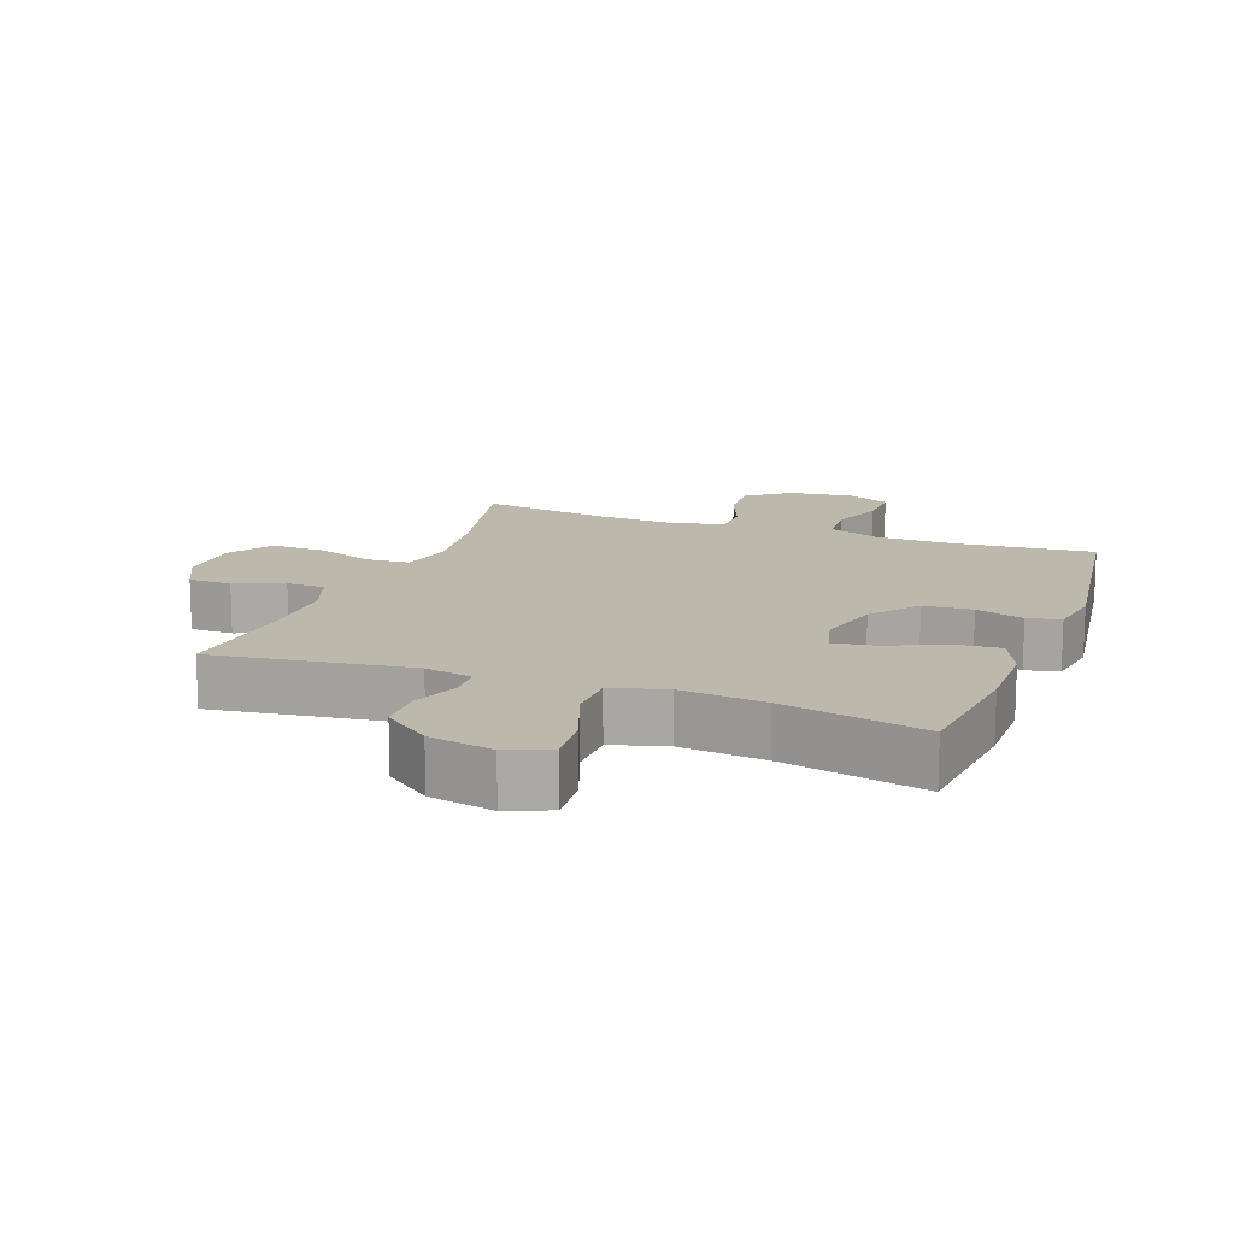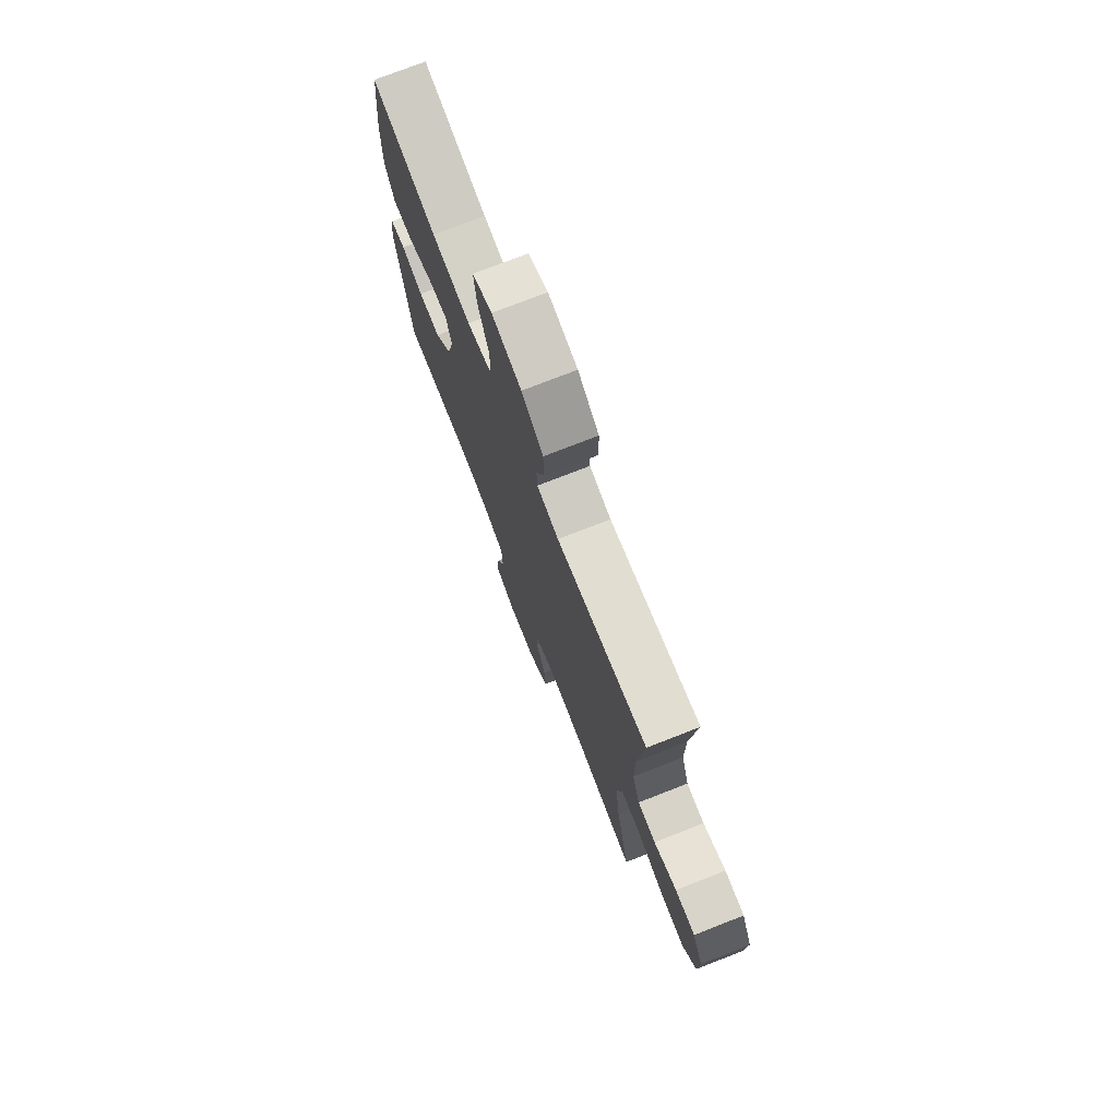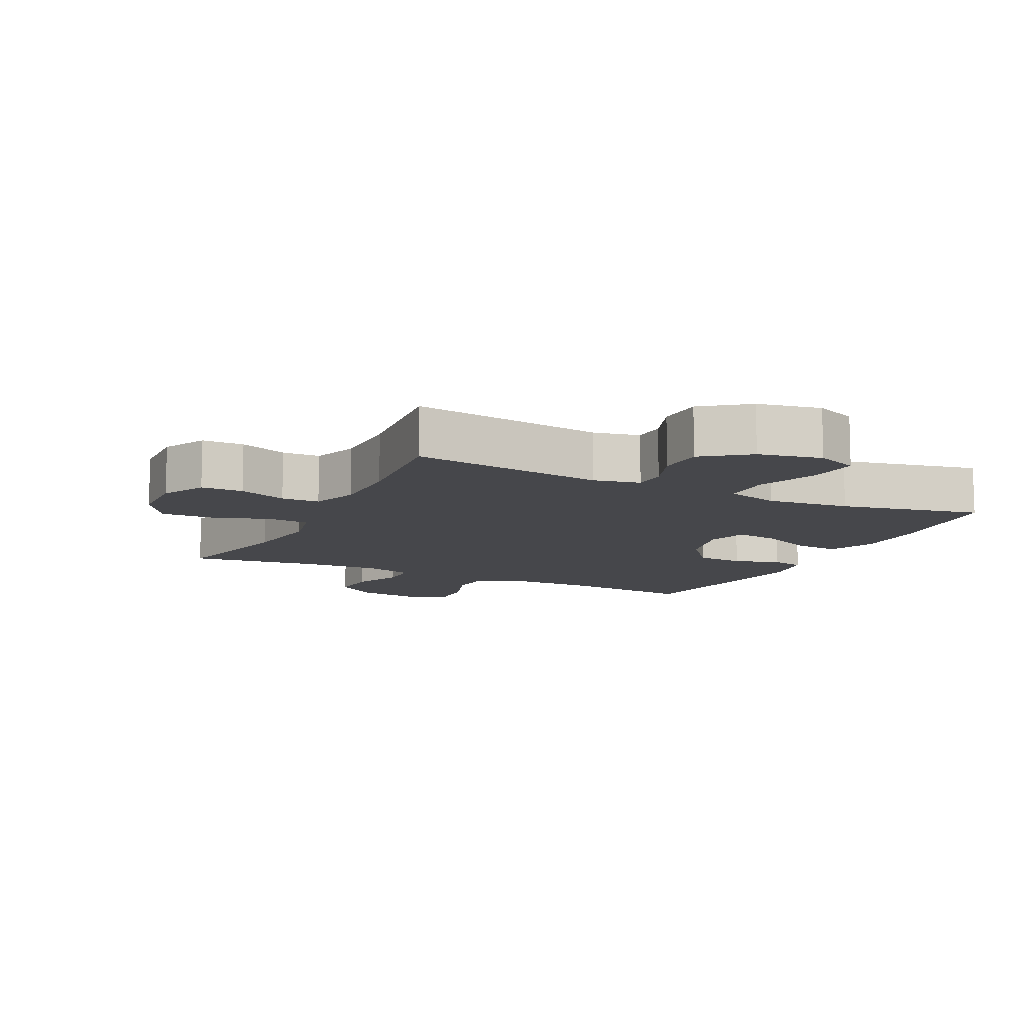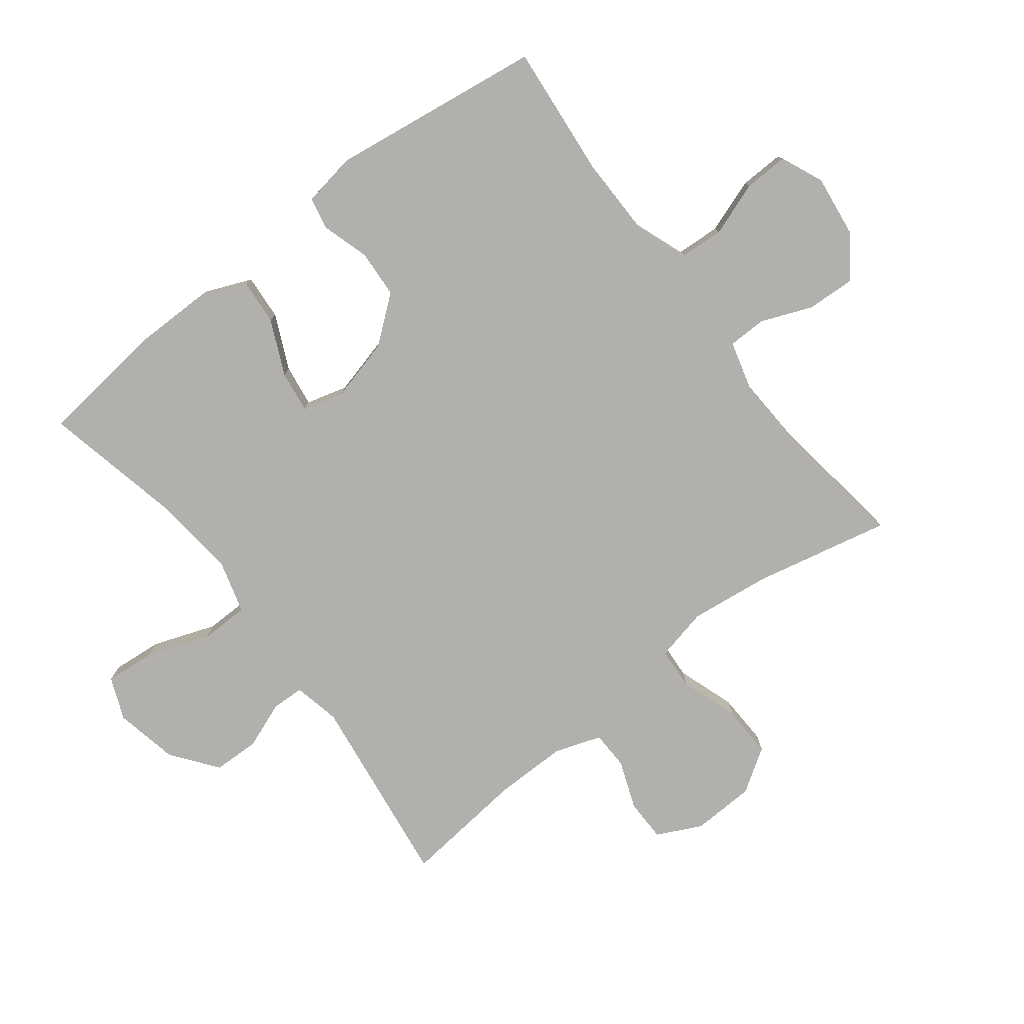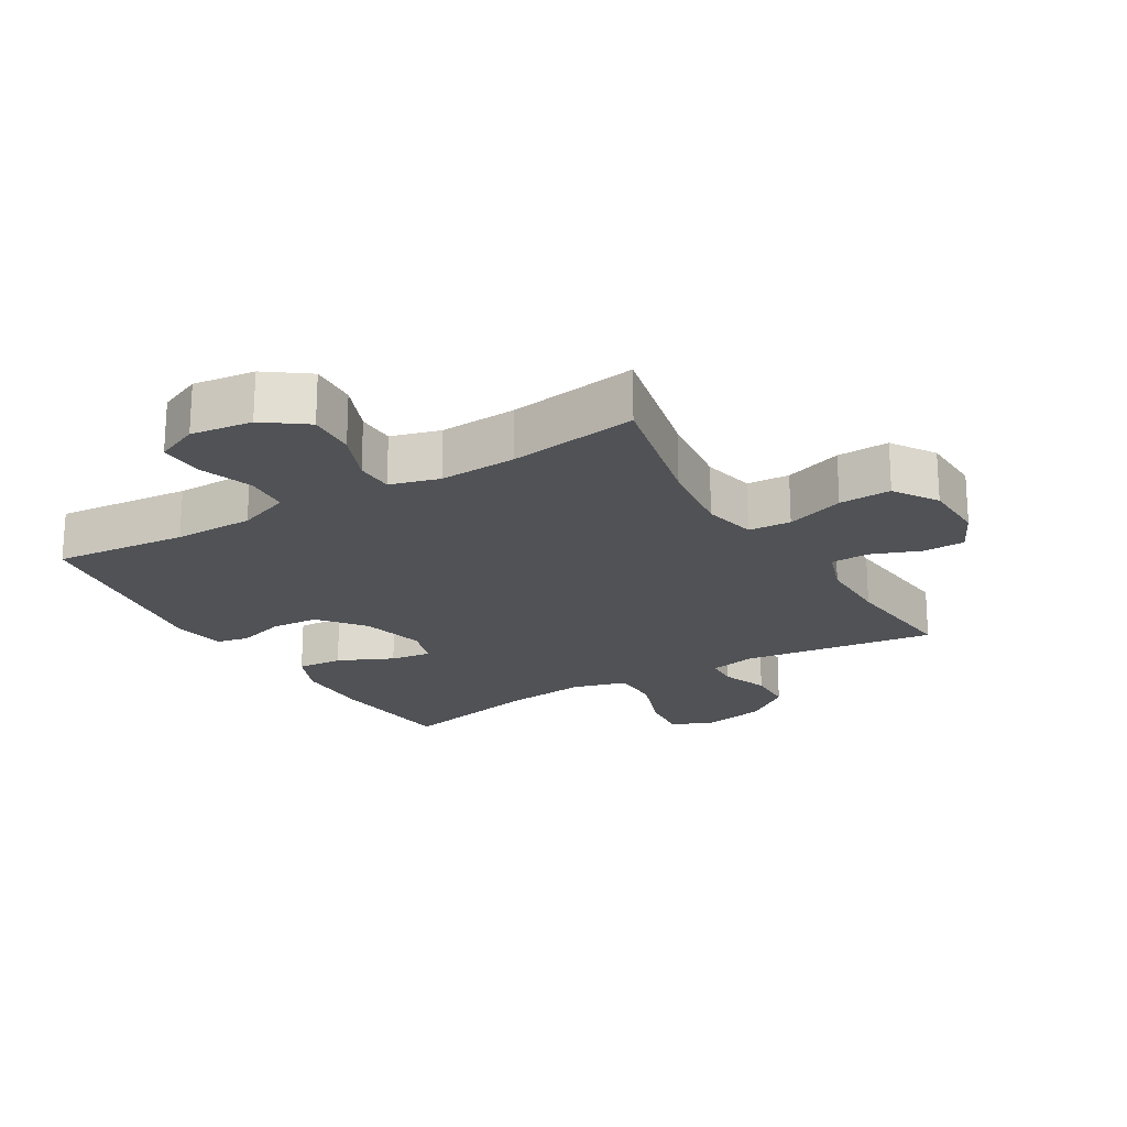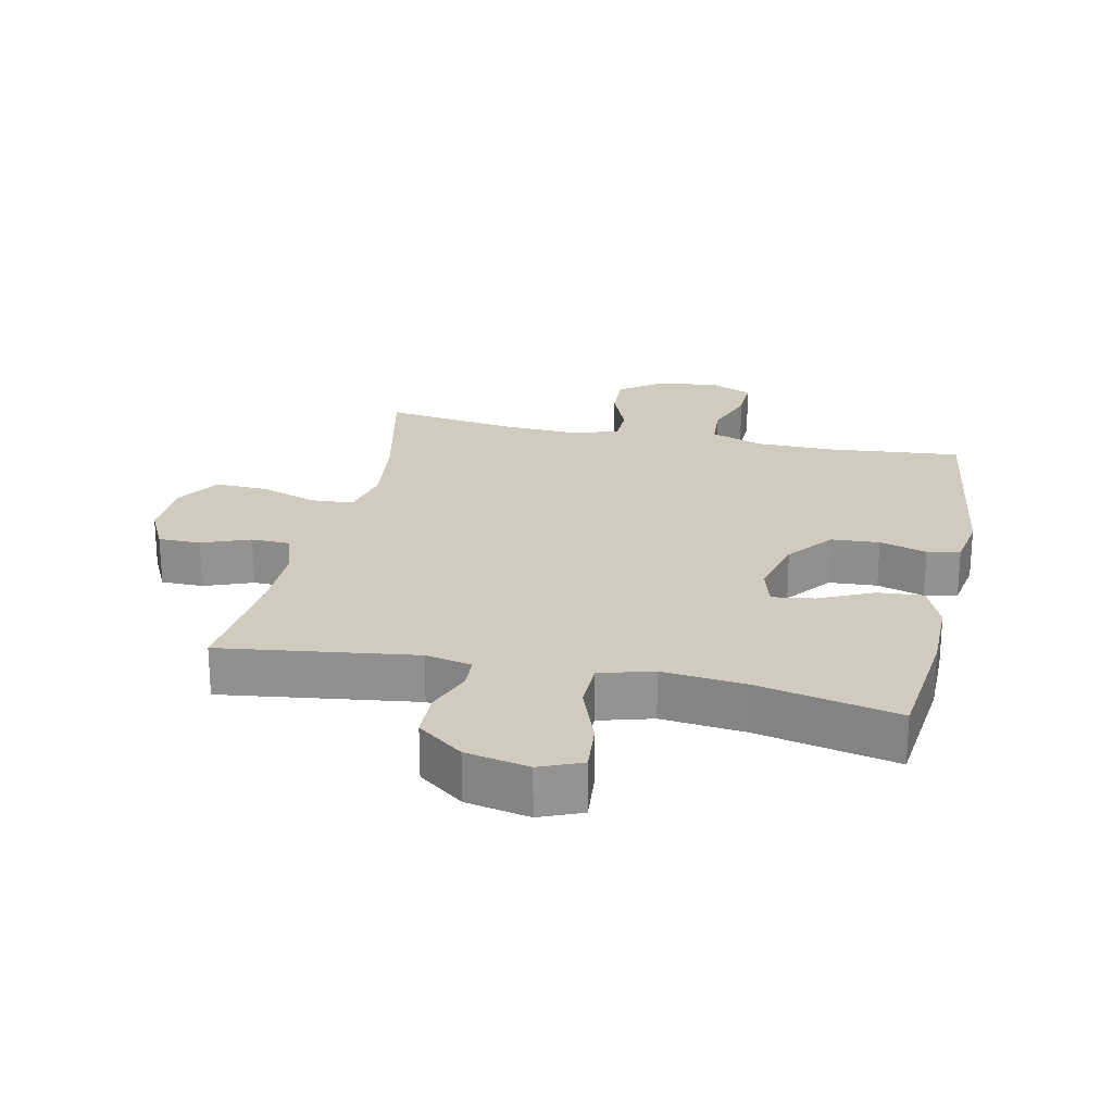
<metadata>
{"format":"obj","ext":"obj","renderer":"f3d","projection":"perspective","resolution":1024,"background":"white","views":[{"elev":14.6,"azim":20.4,"up":"+Y"},{"elev":74.9,"azim":-111.4,"up":"+Z"},{"elev":-10.7,"azim":-26.2,"up":"+Y"},{"elev":-78.7,"azim":127.8,"up":"+Y"},{"elev":-21.1,"azim":-149.2,"up":"+Y"},{"elev":23.6,"azim":12.2,"up":"+Y"}]}
</metadata>
<code>
o path9926
v 0.3067 0.0375 0.4578
v 0.1734 0.0375 0.444
v 0.08794 0.0375 0.4684
v 0.08683 0.0375 0.5462
v 0.1236 0.0375 0.6466
v 0.1311 0.0375 0.7273
v 0.06377 0.0375 0.7552
v -0.03756 0.0375 0.7348
v -0.1103 0.0375 0.6799
v -0.1125 0.0375 0.6054
v -0.08423 0.0375 0.5313
v -0.08622 0.0375 0.4791
v -0.1608 0.0375 0.4635
v -0.471 0.0375 0.5057
v -0.4509 0.0375 0.3095
v -0.4504 0.0375 0.1927
v -0.4761 0.0375 0.1177
v -0.5371 0.0375 0.1163
v -0.6144 0.0375 0.1458
v -0.6818 0.0375 0.1454
v -0.7169 0.0375 0.07443
v -0.7133 0.0375 -0.02626
v -0.6683 0.0375 -0.09542
v -0.5855 0.0375 -0.09271
v -0.4931 0.0375 -0.06144
v -0.4254 0.0375 -0.06582
v -0.4069 0.0375 -0.1502
v -0.4229 0.0375 -0.2797
v -0.471 0.0375 -0.4962
v -0.2645 0.0375 -0.4669
v -0.1416 0.0375 -0.4608
v -0.06282 0.0375 -0.4826
v -0.0618 0.0375 -0.5436
v -0.0948 0.0375 -0.6253
v -0.09881 0.0375 -0.7019
v -0.03149 0.0375 -0.751
v 0.06681 0.0375 -0.7636
v 0.135 0.0375 -0.7342
v 0.1329 0.0375 -0.6635
v 0.1026 0.0375 -0.5771
v 0.1073 0.0375 -0.5069
v 0.1905 0.0375 -0.4763
v 0.3178 0.0375 -0.4754
v 0.5307 0.0375 -0.4962
v 0.5786 0.0375 -0.1569
v 0.5644 0.0375 -0.07103
v 0.5123 0.0375 -0.06044
v 0.4371 0.0375 -0.08312
v 0.3605 0.0375 -0.07816
v 0.3026 0.0375 -0.00502
v 0.2769 0.0375 0.09509
v 0.2954 0.0375 0.1606
v 0.3621 0.0375 0.151
v 0.4496 0.0375 0.1107
v 0.5221 0.0375 0.105
v 0.5534 0.0375 0.1796
v 0.5535 0.0375 0.3005
v 0.5307 0.0375 0.5057
v 0.3067 -0.0375 0.4578
v 0.1734 -0.0375 0.444
v 0.08794 -0.0375 0.4684
v 0.08683 -0.0375 0.5462
v 0.1236 -0.0375 0.6466
v 0.1311 -0.0375 0.7273
v 0.06377 -0.0375 0.7552
v -0.03756 -0.0375 0.7348
v -0.1103 -0.0375 0.6799
v -0.1125 -0.0375 0.6054
v -0.08423 -0.0375 0.5313
v -0.08622 -0.0375 0.4791
v -0.1608 -0.0375 0.4635
v -0.471 -0.0375 0.5057
v -0.4509 -0.0375 0.3095
v -0.4504 -0.0375 0.1927
v -0.4761 -0.0375 0.1177
v -0.5371 -0.0375 0.1163
v -0.6144 -0.0375 0.1458
v -0.6818 -0.0375 0.1454
v -0.7169 -0.0375 0.07443
v -0.7133 -0.0375 -0.02626
v -0.6683 -0.0375 -0.09542
v -0.5855 -0.0375 -0.09271
v -0.4931 -0.0375 -0.06144
v -0.4254 -0.0375 -0.06582
v -0.4069 -0.0375 -0.1502
v -0.4229 -0.0375 -0.2797
v -0.471 -0.0375 -0.4962
v -0.2645 -0.0375 -0.4669
v -0.1416 -0.0375 -0.4608
v -0.06282 -0.0375 -0.4826
v -0.0618 -0.0375 -0.5436
v -0.0948 -0.0375 -0.6253
v -0.09881 -0.0375 -0.7019
v -0.03149 -0.0375 -0.751
v 0.06681 -0.0375 -0.7636
v 0.135 -0.0375 -0.7342
v 0.1329 -0.0375 -0.6635
v 0.1026 -0.0375 -0.5771
v 0.1073 -0.0375 -0.5069
v 0.1905 -0.0375 -0.4763
v 0.3178 -0.0375 -0.4754
v 0.5307 -0.0375 -0.4962
v 0.5786 -0.0375 -0.1569
v 0.5644 -0.0375 -0.07103
v 0.5123 -0.0375 -0.06044
v 0.4371 -0.0375 -0.08312
v 0.3605 -0.0375 -0.07816
v 0.3026 -0.0375 -0.00502
v 0.2769 -0.0375 0.09509
v 0.2954 -0.0375 0.1606
v 0.3621 -0.0375 0.151
v 0.4496 -0.0375 0.1107
v 0.5221 -0.0375 0.105
v 0.5534 -0.0375 0.1796
v 0.5535 -0.0375 0.3005
v 0.5307 -0.0375 0.5057
v -0.6818 0.0375 0.1454
v -0.6818 0.0375 0.1454
v -0.7169 0.0375 0.07443
v -0.7133 0.0375 -0.02626
v -0.6683 0.0375 -0.09542
v -0.6144 0.0375 0.1458
v -0.5855 0.0375 -0.09271
v -0.5371 0.0375 0.1163
v -0.4931 0.0375 -0.06144
v -0.4761 0.0375 0.1177
v -0.4761 0.0375 0.1177
v -0.4254 0.0375 -0.06582
v -0.4254 0.0375 -0.06582
v -0.4504 0.0375 0.1927
v -0.471 0.0375 0.5057
v -0.471 0.0375 0.5057
v -0.4509 0.0375 0.3095
v -0.4229 0.0375 -0.2797
v -0.471 0.0375 -0.4962
v -0.471 0.0375 -0.4962
v -0.4069 0.0375 -0.1502
v -0.2645 0.0375 -0.4669
v -0.1608 0.0375 0.4635
v -0.1416 0.0375 -0.4608
v -0.08622 0.0375 0.4791
v -0.08622 0.0375 0.4791
v -0.06282 0.0375 -0.4826
v -0.06282 0.0375 -0.4826
v -0.1103 0.0375 0.6799
v -0.1125 0.0375 0.6054
v -0.08423 0.0375 0.5313
v -0.03756 0.0375 0.7348
v -0.0948 0.0375 -0.6253
v -0.09881 0.0375 -0.7019
v -0.03149 0.0375 -0.751
v -0.0618 0.0375 -0.5436
v 0.06377 0.0375 0.7552
v 0.06681 0.0375 -0.7636
v 0.1311 0.0375 0.7273
v 0.1311 0.0375 0.7273
v 0.135 0.0375 -0.7342
v 0.135 0.0375 -0.7342
v 0.1236 0.0375 0.6466
v 0.08683 0.0375 0.5462
v 0.08794 0.0375 0.4684
v 0.08794 0.0375 0.4684
v 0.1734 0.0375 0.444
v 0.1026 0.0375 -0.5771
v 0.1073 0.0375 -0.5069
v 0.1073 0.0375 -0.5069
v 0.1329 0.0375 -0.6635
v 0.1905 0.0375 -0.4763
v 0.3067 0.0375 0.4578
v 0.3178 0.0375 -0.4754
v 0.2769 0.0375 0.09509
v 0.2954 0.0375 0.1606
v 0.2954 0.0375 0.1606
v 0.3026 0.0375 -0.00502
v 0.3621 0.0375 0.151
v 0.3605 0.0375 -0.07816
v 0.4371 0.0375 -0.08312
v 0.4496 0.0375 0.1107
v 0.5123 0.0375 -0.06044
v 0.5221 0.0375 0.105
v 0.5221 0.0375 0.105
v 0.5307 0.0375 0.5057
v 0.5307 0.0375 0.5057
v 0.5307 0.0375 -0.4962
v 0.5307 0.0375 -0.4962
v 0.5644 0.0375 -0.07103
v 0.5644 0.0375 -0.07103
v 0.5534 0.0375 0.1796
v 0.5535 0.0375 0.3005
v 0.5786 0.0375 -0.1569
v -0.6818 -0.0375 0.1454
v -0.6818 -0.0375 0.1454
v -0.7169 -0.0375 0.07443
v -0.7133 -0.0375 -0.02626
v -0.6683 -0.0375 -0.09542
v -0.6144 -0.0375 0.1458
v -0.5855 -0.0375 -0.09271
v -0.5371 -0.0375 0.1163
v -0.4931 -0.0375 -0.06144
v -0.4761 -0.0375 0.1177
v -0.4761 -0.0375 0.1177
v -0.4254 -0.0375 -0.06582
v -0.4254 -0.0375 -0.06582
v -0.4504 -0.0375 0.1927
v -0.471 -0.0375 0.5057
v -0.471 -0.0375 0.5057
v -0.4509 -0.0375 0.3095
v -0.4229 -0.0375 -0.2797
v -0.471 -0.0375 -0.4962
v -0.471 -0.0375 -0.4962
v -0.4069 -0.0375 -0.1502
v -0.2645 -0.0375 -0.4669
v -0.1608 -0.0375 0.4635
v -0.1416 -0.0375 -0.4608
v -0.08622 -0.0375 0.4791
v -0.08622 -0.0375 0.4791
v -0.06282 -0.0375 -0.4826
v -0.06282 -0.0375 -0.4826
v -0.1103 -0.0375 0.6799
v -0.1125 -0.0375 0.6054
v -0.08423 -0.0375 0.5313
v -0.03756 -0.0375 0.7348
v -0.0948 -0.0375 -0.6253
v -0.09881 -0.0375 -0.7019
v -0.03149 -0.0375 -0.751
v -0.0618 -0.0375 -0.5436
v 0.06377 -0.0375 0.7552
v 0.06681 -0.0375 -0.7636
v 0.1311 -0.0375 0.7273
v 0.1311 -0.0375 0.7273
v 0.135 -0.0375 -0.7342
v 0.135 -0.0375 -0.7342
v 0.1236 -0.0375 0.6466
v 0.08683 -0.0375 0.5462
v 0.08794 -0.0375 0.4684
v 0.08794 -0.0375 0.4684
v 0.1734 -0.0375 0.444
v 0.1026 -0.0375 -0.5771
v 0.1073 -0.0375 -0.5069
v 0.1073 -0.0375 -0.5069
v 0.1329 -0.0375 -0.6635
v 0.1905 -0.0375 -0.4763
v 0.3067 -0.0375 0.4578
v 0.3178 -0.0375 -0.4754
v 0.2769 -0.0375 0.09509
v 0.2954 -0.0375 0.1606
v 0.2954 -0.0375 0.1606
v 0.3026 -0.0375 -0.00502
v 0.3621 -0.0375 0.151
v 0.3605 -0.0375 -0.07816
v 0.4371 -0.0375 -0.08312
v 0.4496 -0.0375 0.1107
v 0.5123 -0.0375 -0.06044
v 0.5221 -0.0375 0.105
v 0.5221 -0.0375 0.105
v 0.5307 -0.0375 0.5057
v 0.5307 -0.0375 0.5057
v 0.5307 -0.0375 -0.4962
v 0.5307 -0.0375 -0.4962
v 0.5644 -0.0375 -0.07103
v 0.5644 -0.0375 -0.07103
v 0.5534 -0.0375 0.1796
v 0.5535 -0.0375 0.3005
v 0.5786 -0.0375 -0.1569
f 223 238 226
f 237 246 243
f 226 239 217
f 242 248 217
f 245 204 202
f 256 243 263
f 242 217 239
f 214 248 211
f 197 194 195
f 215 213 245
f 217 248 214
f 214 208 212
f 245 235 215
f 246 237 235
f 212 208 209
f 200 198 199
f 207 213 205
f 252 262 249
f 248 245 211
f 197 198 194
f 246 235 245
f 225 238 223
f 263 249 262
f 214 211 208
f 239 226 238
f 260 253 264
f 244 251 250
f 222 233 227
f 220 234 222
f 243 249 263
f 264 251 244
f 227 233 229
f 234 233 222
f 215 235 221
f 245 213 204
f 249 243 246
f 204 213 207
f 193 198 196
f 221 234 220
f 193 196 191
f 242 244 250
f 251 264 253
f 250 248 242
f 225 228 241
f 199 198 197
f 202 200 199
f 264 244 258
f 220 222 219
f 202 204 200
f 241 228 231
f 194 198 193
f 211 245 202
f 254 262 252
f 225 223 224
f 234 221 235
f 238 225 241
f 118 21 79 192
f 21 22 80 79
f 22 23 81 80
f 19 20 78 77
f 23 24 82 81
f 18 19 77 76
f 24 25 83 82
f 127 18 76 201
f 25 129 203 83
f 16 17 75 74
f 132 15 73 206
f 15 16 74 73
f 28 136 210 86
f 26 27 85 84
f 27 28 86 85
f 29 30 88 87
f 13 14 72 71
f 30 31 89 88
f 142 13 71 216
f 31 144 218 89
f 9 10 68 67
f 10 11 69 68
f 8 9 67 66
f 34 35 93 92
f 35 36 94 93
f 33 34 92 91
f 11 12 70 69
f 32 33 91 90
f 7 8 66 65
f 36 37 95 94
f 156 7 65 230
f 37 158 232 95
f 5 6 64 63
f 4 5 63 62
f 162 4 62 236
f 2 3 61 60
f 40 166 240 98
f 39 40 98 97
f 38 39 97 96
f 41 42 100 99
f 1 2 60 59
f 42 43 101 100
f 51 173 247 109
f 50 51 109 108
f 52 53 111 110
f 49 50 108 107
f 48 49 107 106
f 53 54 112 111
f 47 48 106 105
f 54 181 255 112
f 183 1 59 257
f 43 185 259 101
f 187 47 105 261
f 55 56 114 113
f 57 58 116 115
f 56 57 115 114
f 45 46 104 103
f 44 45 103 102
f 149 152 164
f 163 169 172
f 152 143 165
f 168 143 174
f 171 128 130
f 182 189 169
f 168 165 143
f 140 137 174
f 123 121 120
f 141 171 139
f 143 140 174
f 140 138 134
f 171 141 161
f 172 161 163
f 138 135 134
f 126 125 124
f 133 131 139
f 178 175 188
f 174 137 171
f 123 120 124
f 172 171 161
f 151 149 164
f 189 188 175
f 140 134 137
f 165 164 152
f 186 190 179
f 170 176 177
f 148 153 159
f 146 148 160
f 169 189 175
f 190 170 177
f 153 155 159
f 160 148 159
f 141 147 161
f 171 130 139
f 175 172 169
f 130 133 139
f 119 122 124
f 147 146 160
f 119 117 122
f 168 176 170
f 177 179 190
f 176 168 174
f 151 167 154
f 125 123 124
f 128 125 126
f 190 184 170
f 146 145 148
f 128 126 130
f 167 157 154
f 120 119 124
f 137 128 171
f 180 178 188
f 151 150 149
f 160 161 147
f 164 167 151

</code>
